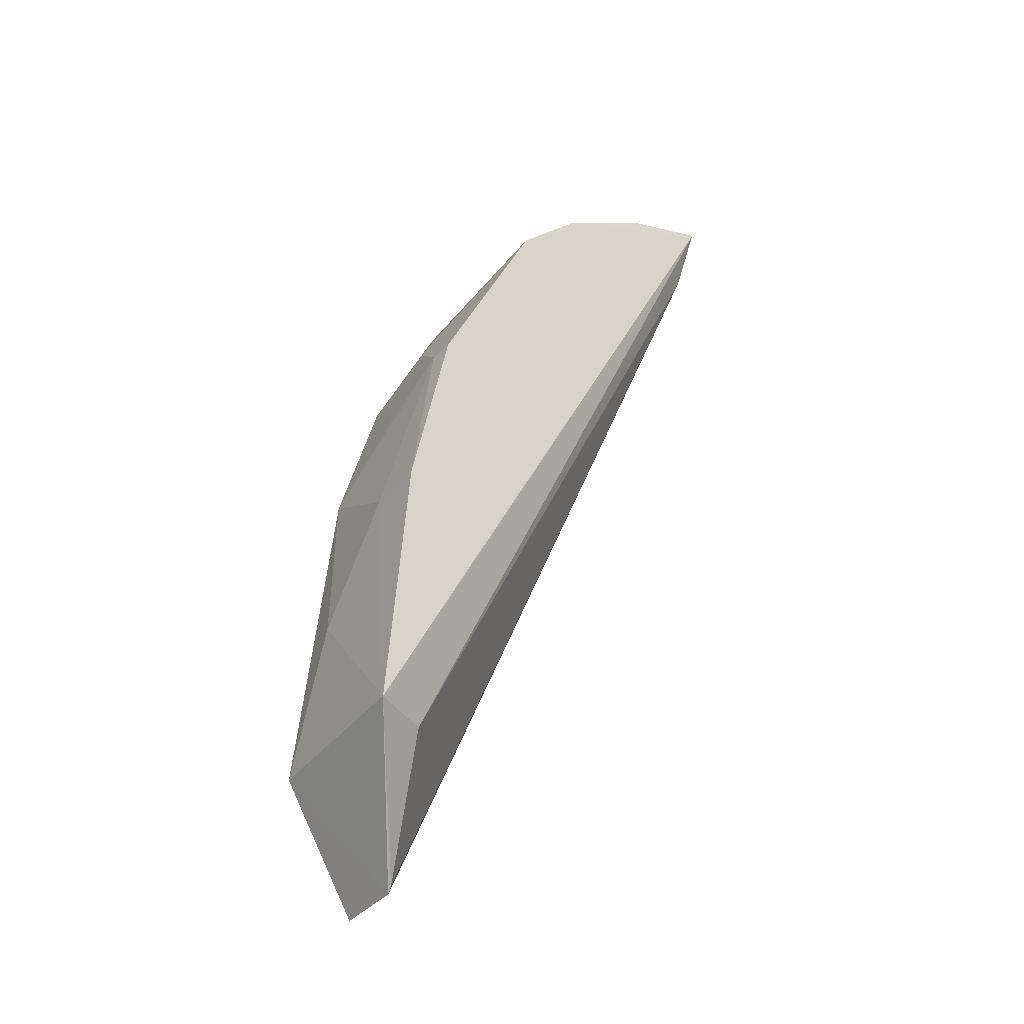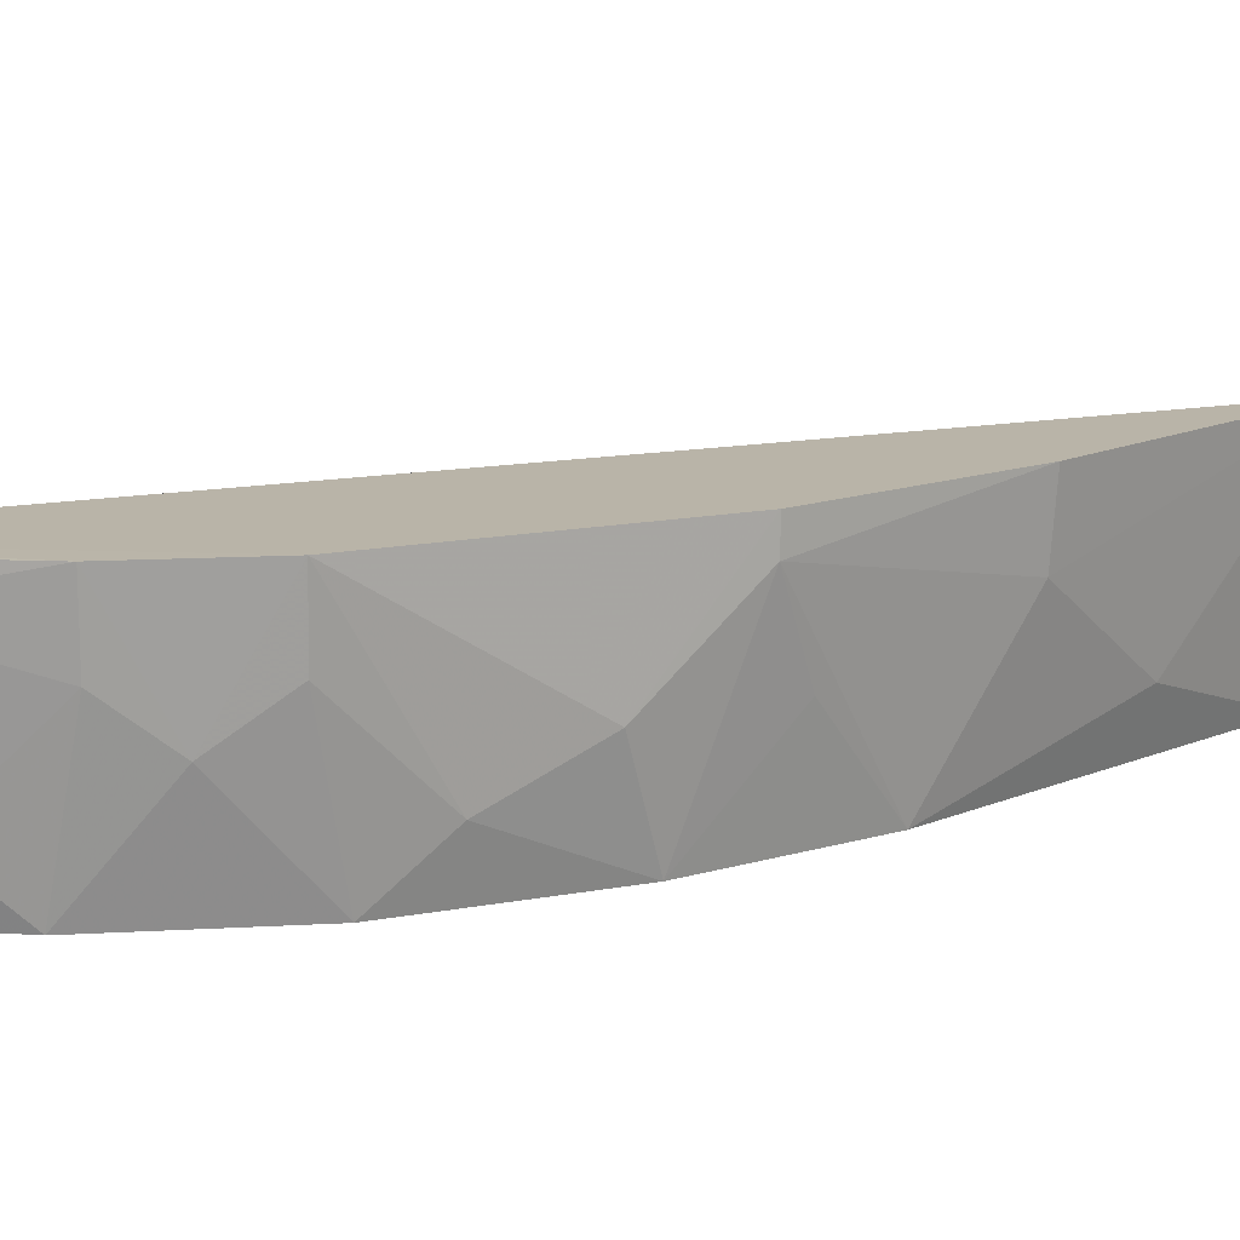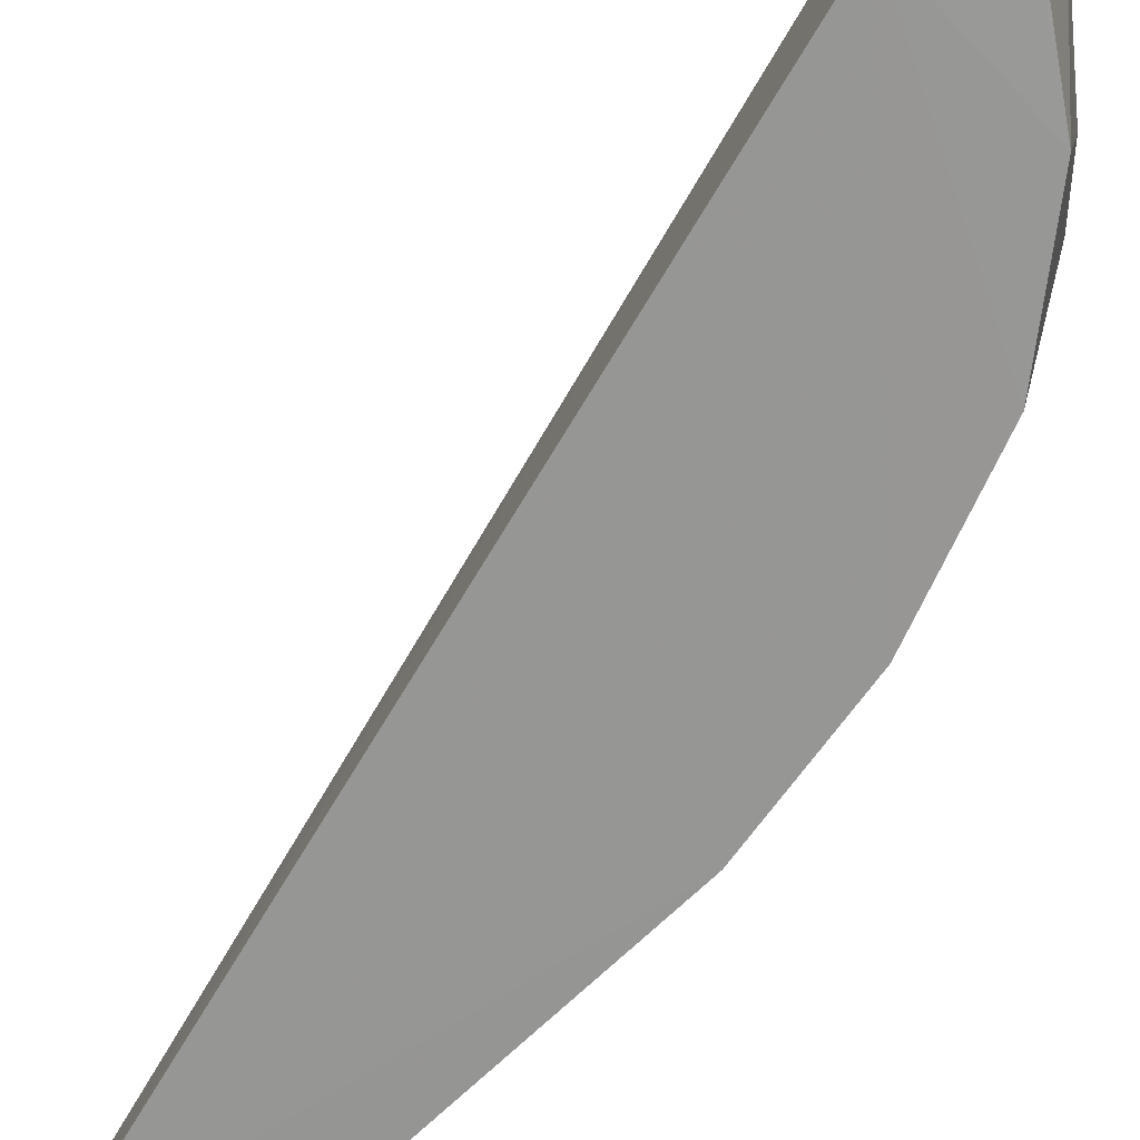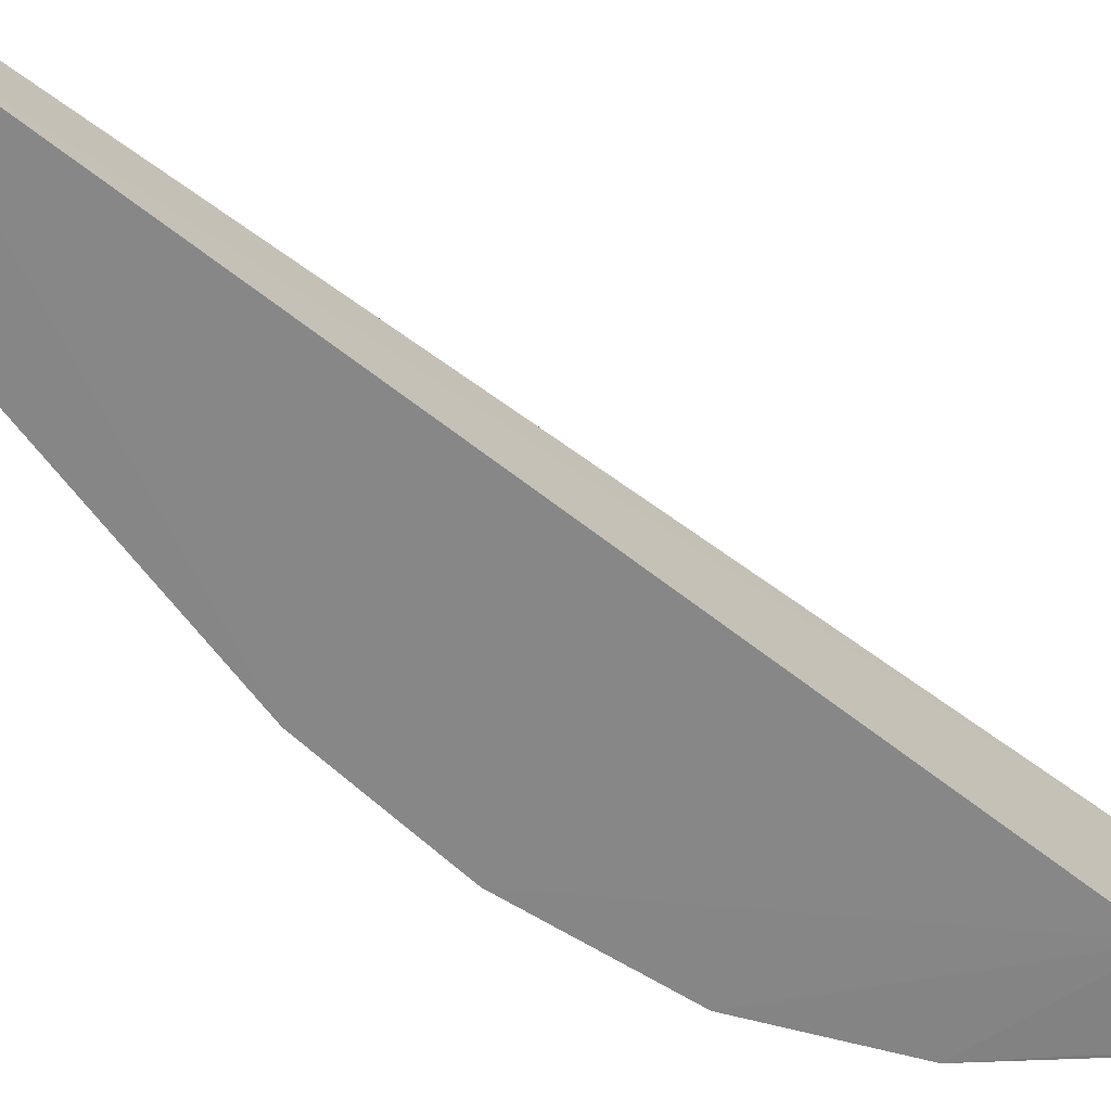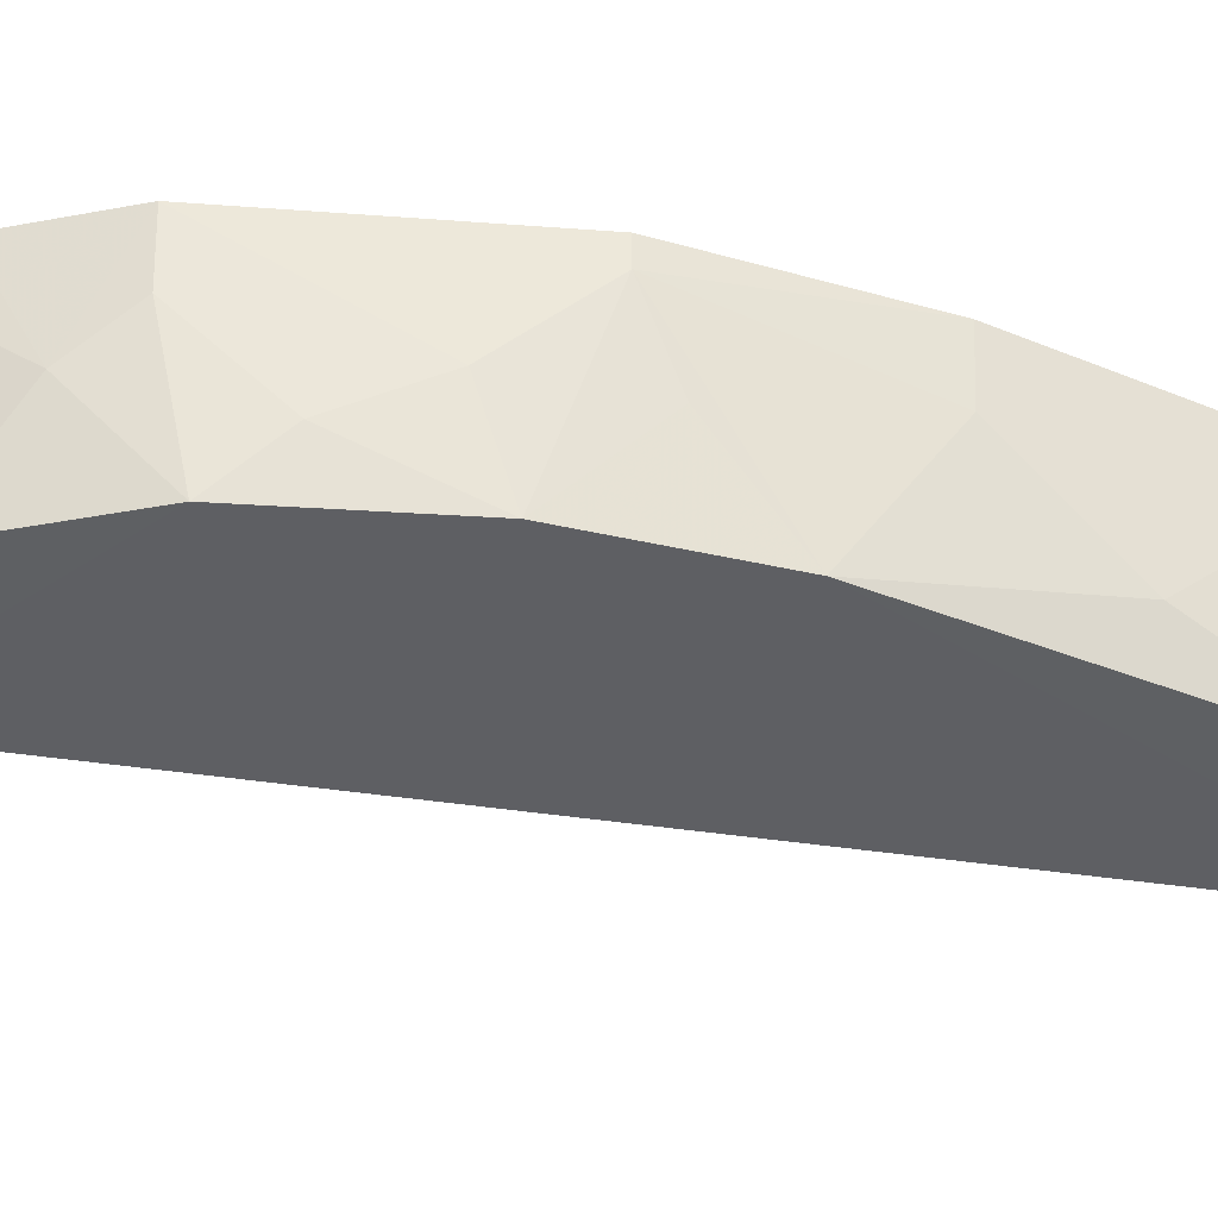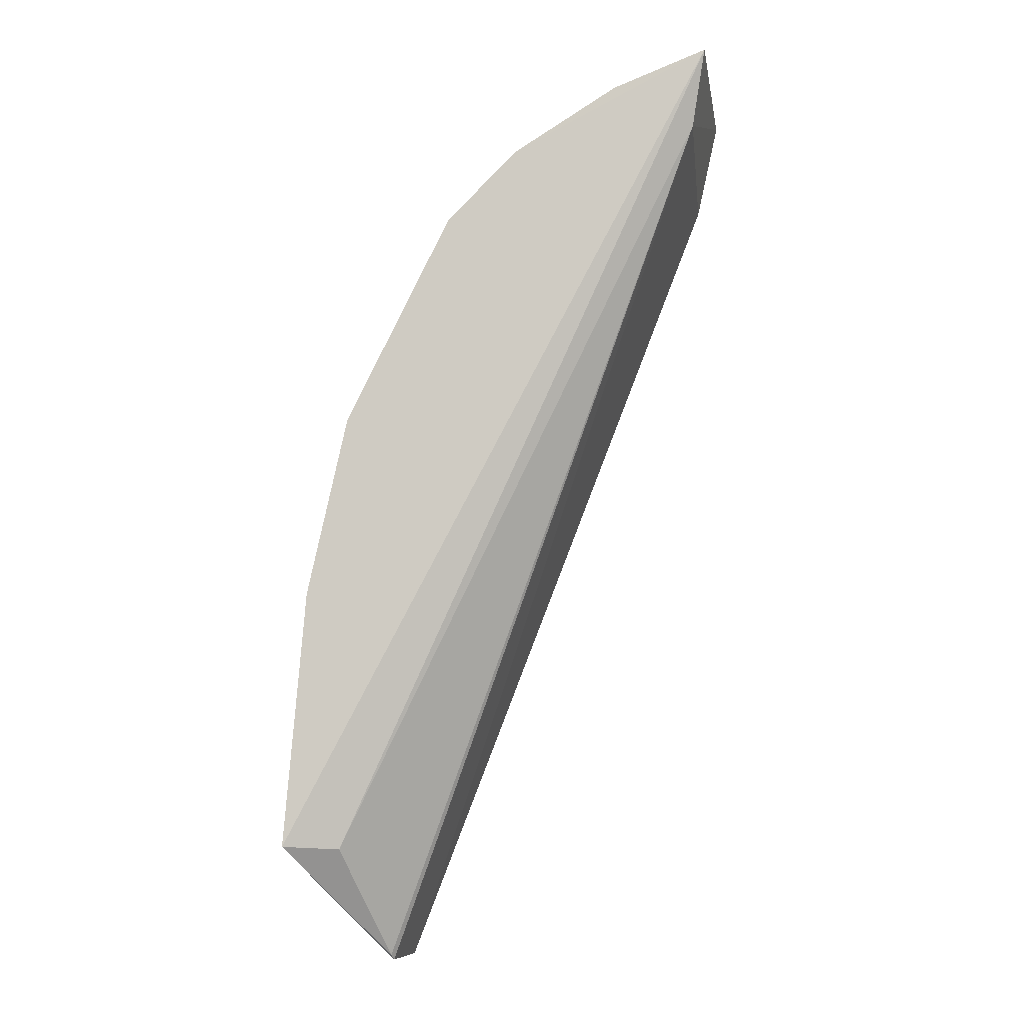
<metadata>
{"format":"obj","ext":"obj","renderer":"f3d","projection":"perspective","resolution":1024,"background":"white","views":[{"elev":-35.8,"azim":-39.8,"up":"+Y"},{"elev":13.0,"azim":-142.4,"up":"+Z"},{"elev":-68.2,"azim":128.2,"up":"+Z"},{"elev":-63.4,"azim":30.2,"up":"+Z"},{"elev":-40.6,"azim":-121.8,"up":"+Z"},{"elev":-8.5,"azim":7.2,"up":"+Y"}]}
</metadata>
<code>
v -0.2192 -0.1159 0.255
v -0.124 0.1338 0.2366
v -0.1299 0.1073 0.2357
v -0.1262 0.1402 0.2857
v -0.2281 0.03553 0.2786
v -0.13 0.1194 0.2812
v -0.2451 -0.08343 0.2855
v -0.1877 0.1013 0.2597
v -0.2168 -0.1155 0.2355
v -0.1997 0.09301 0.2855
v -0.2303 -0.08423 0.2801
v -0.1518 0.13 0.2788
v -0.2289 0.006153 0.2367
v -0.2384 -0.08356 0.2363
v -0.2283 0.0356 0.2855
v -0.1978 0.08357 0.2368
v -0.2197 -0.1145 0.2567
v -0.1331 0.1306 0.2367
v -0.1804 0.1125 0.2855
v -0.2174 0.04566 0.2368
v -0.2393 -0.01366 0.2855
v -0.218 0.0546 0.2592
v -0.1984 0.09187 0.2697
v -0.171 0.1107 0.2368
v -0.1519 0.1302 0.2855
v -0.2273 0.0262 0.2591
v -0.2377 -0.01394 0.2692
v -0.2071 0.07267 0.2493
v -0.1601 0.12 0.2492
v -0.1792 0.1112 0.2696
v -0.2379 -0.04388 0.2487
v -0.1413 0.1294 0.2492
f 6 3 2
f 6 2 4
f 9 6 1
f 9 3 6
f 11 6 4
f 11 4 7
f 14 9 1
f 14 1 7
f 14 13 9
f 15 4 10
f 17 11 7
f 17 7 1
f 17 1 6
f 17 6 11
f 18 12 4
f 18 4 2
f 19 10 4
f 19 8 10
f 20 3 9
f 20 9 13
f 20 16 3
f 21 15 5
f 21 7 4
f 21 4 15
f 22 15 10
f 22 5 15
f 22 20 5
f 23 10 8
f 23 8 16
f 24 16 8
f 24 3 16
f 24 18 2
f 24 2 3
f 25 19 4
f 25 4 12
f 25 12 19
f 26 20 13
f 26 13 5
f 26 5 20
f 27 21 5
f 27 5 13
f 27 7 21
f 28 16 20
f 28 20 22
f 28 23 16
f 28 22 10
f 28 10 23
f 29 18 24
f 30 24 8
f 30 8 19
f 30 29 24
f 30 19 12
f 30 12 29
f 31 27 13
f 31 13 14
f 31 14 7
f 31 7 27
f 32 29 12
f 32 12 18
f 32 18 29

</code>
